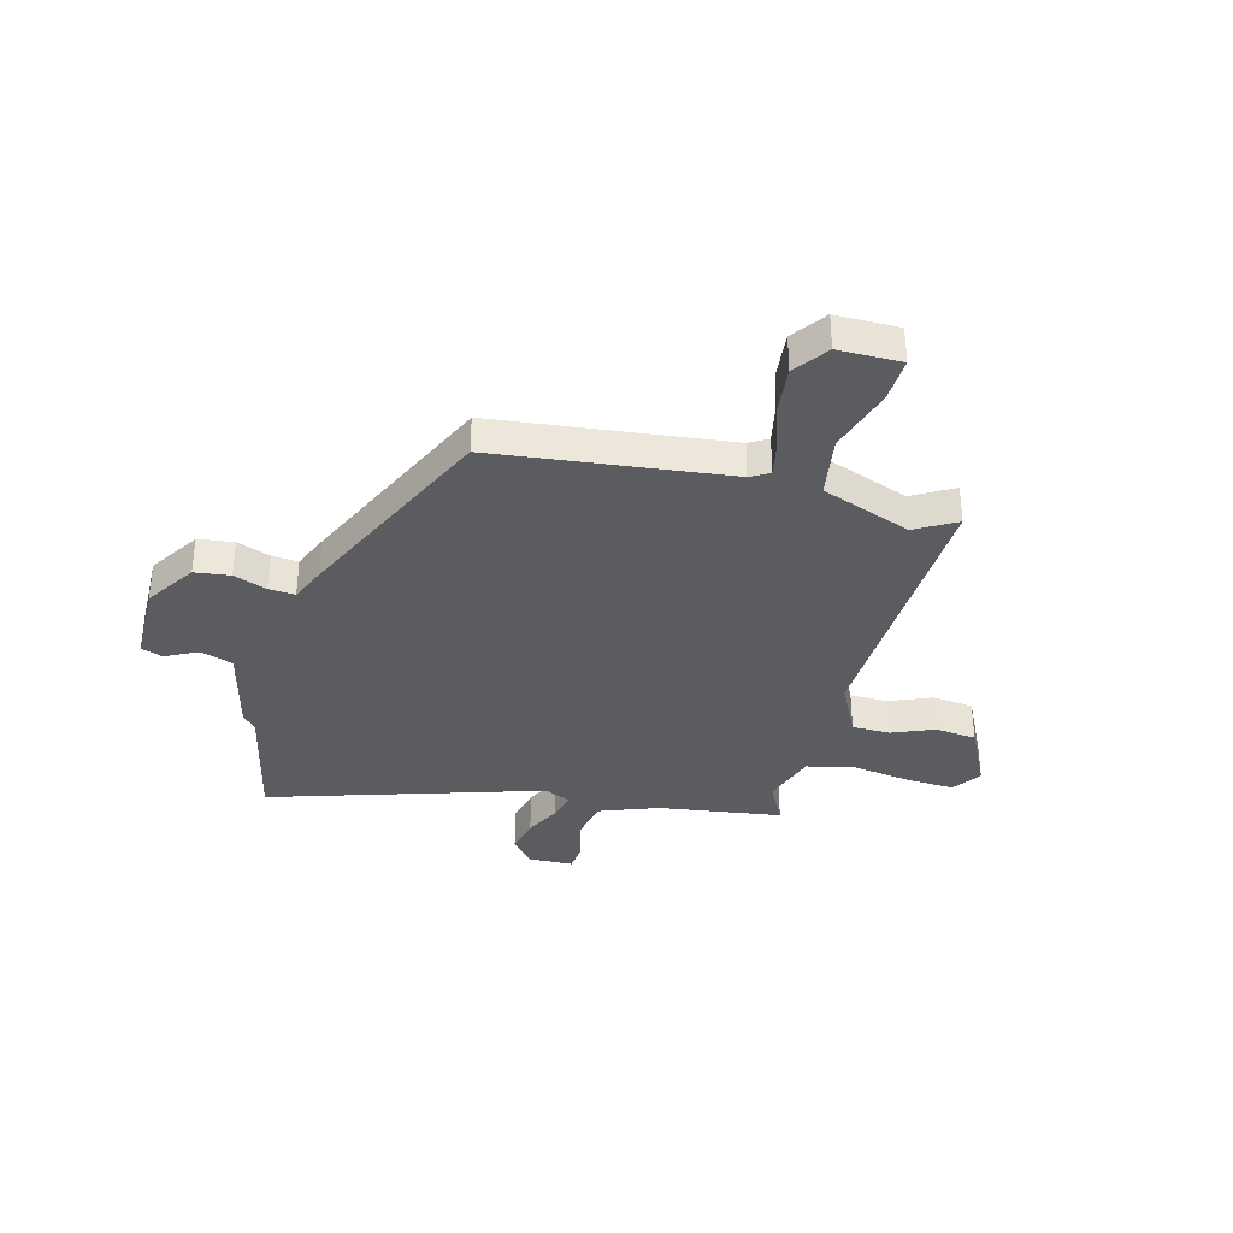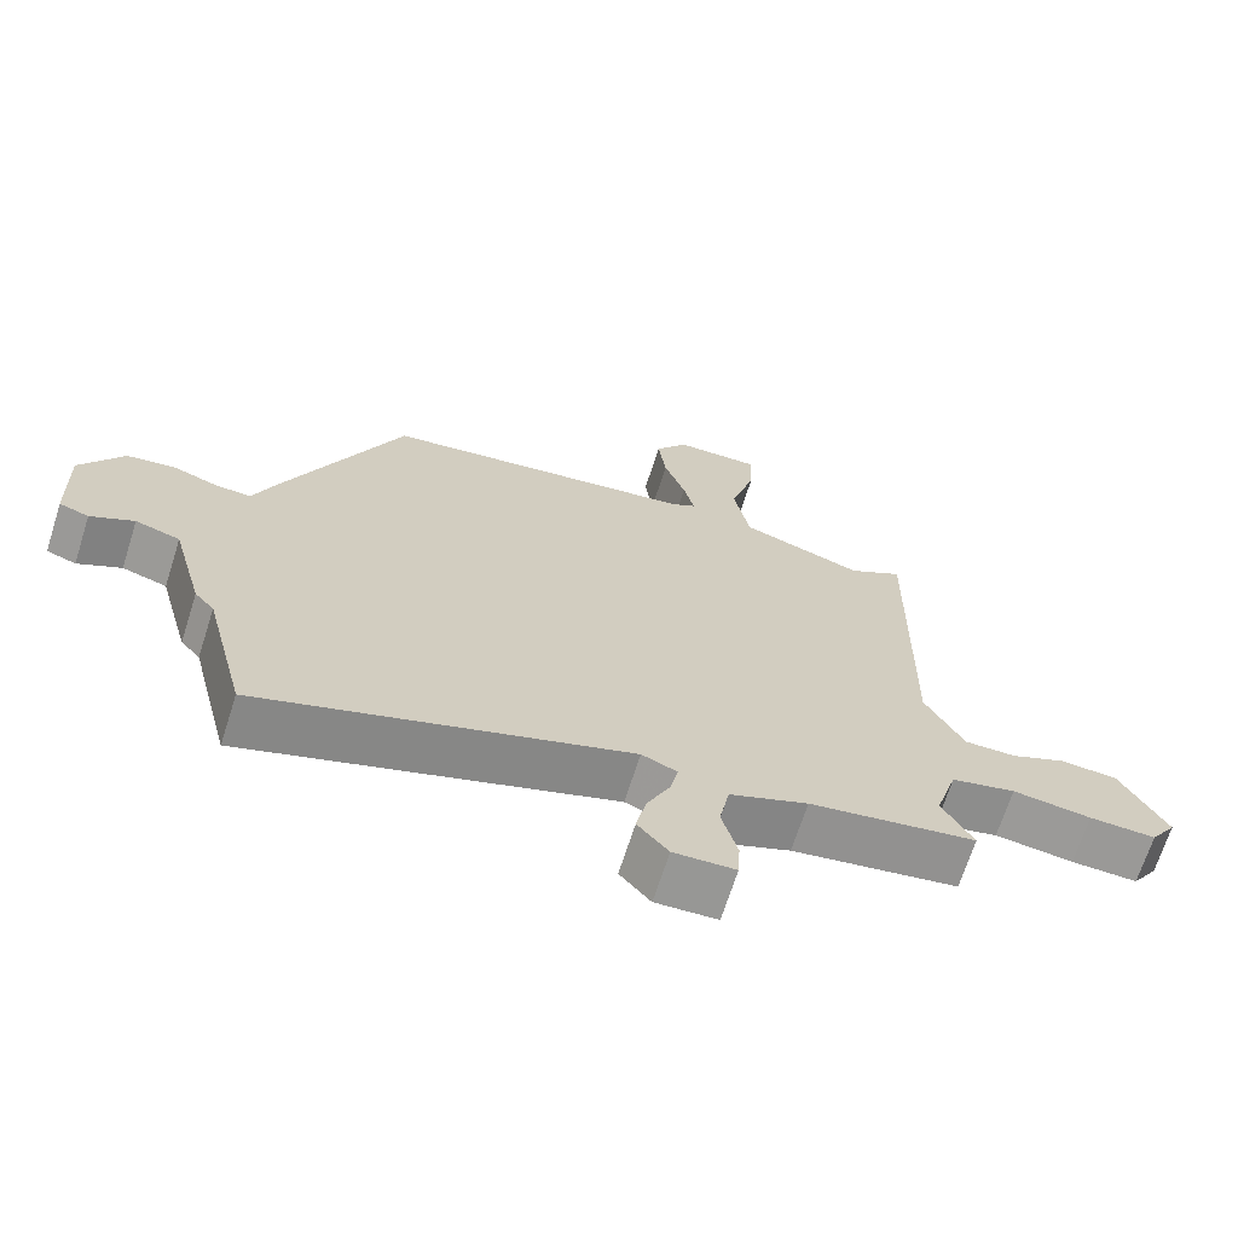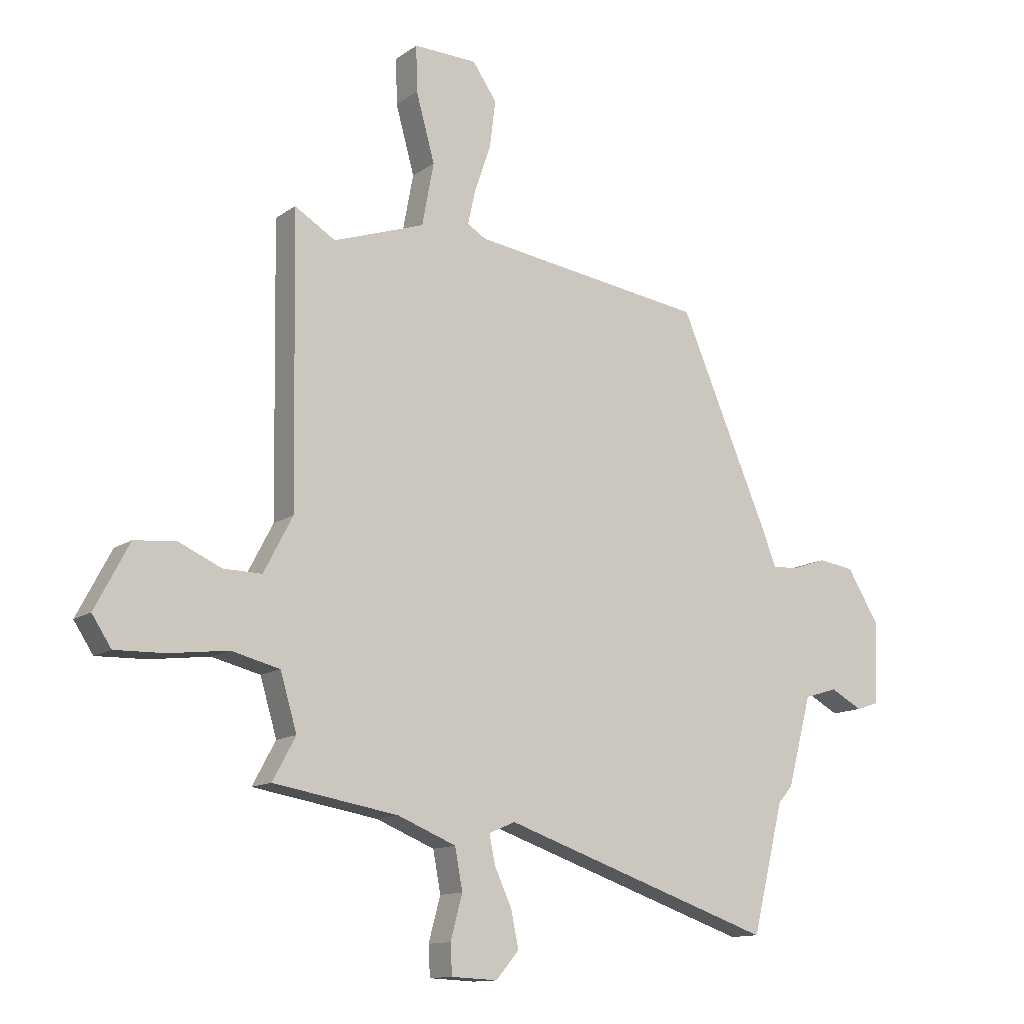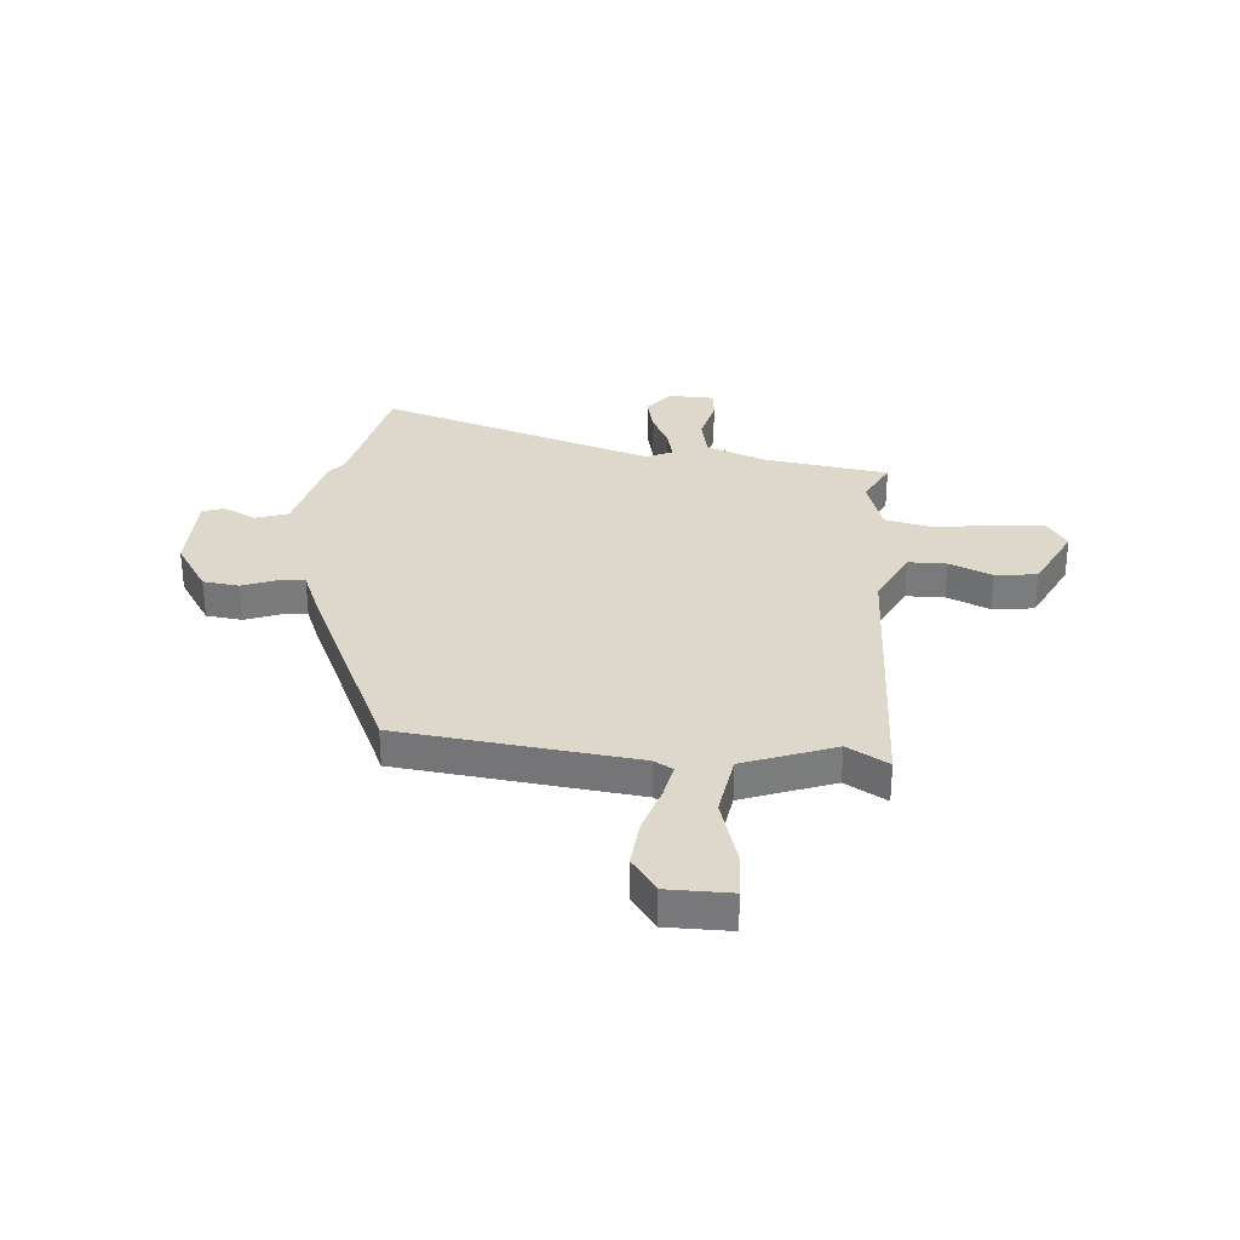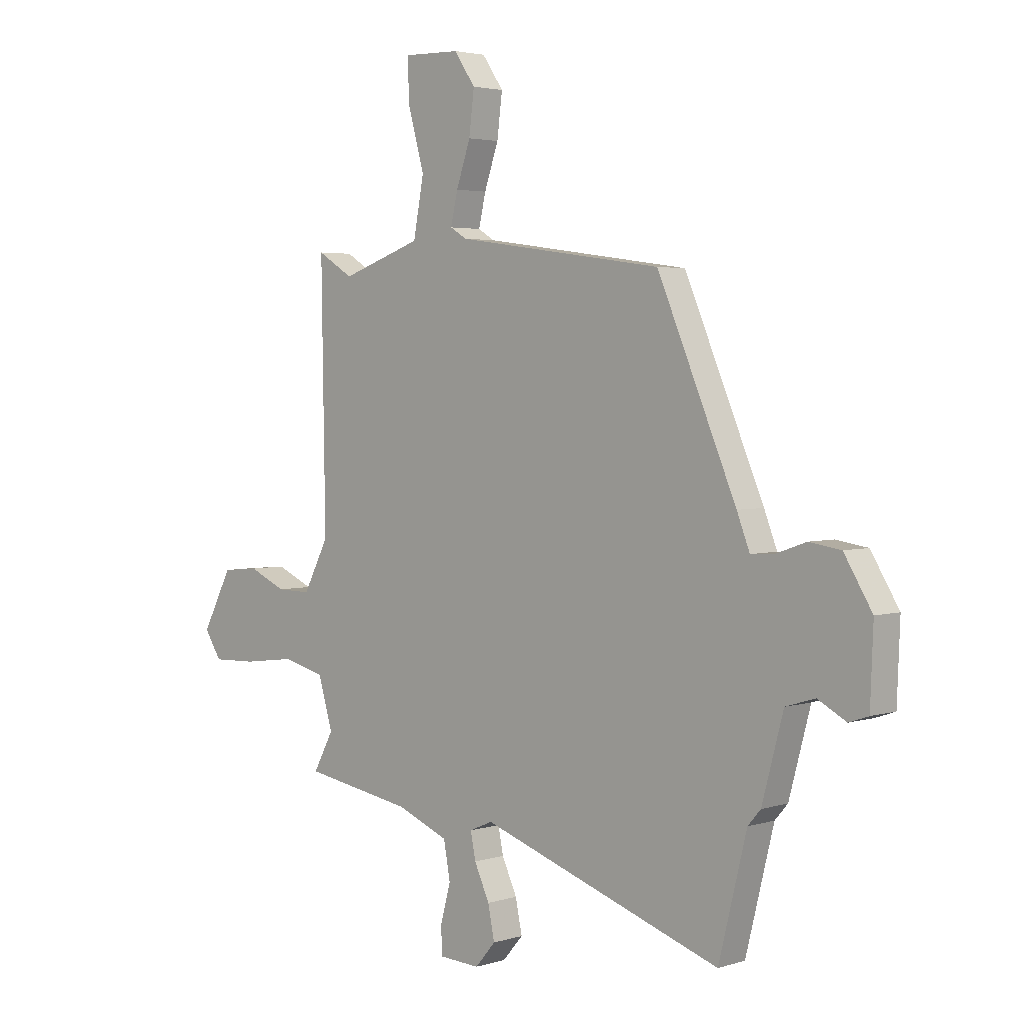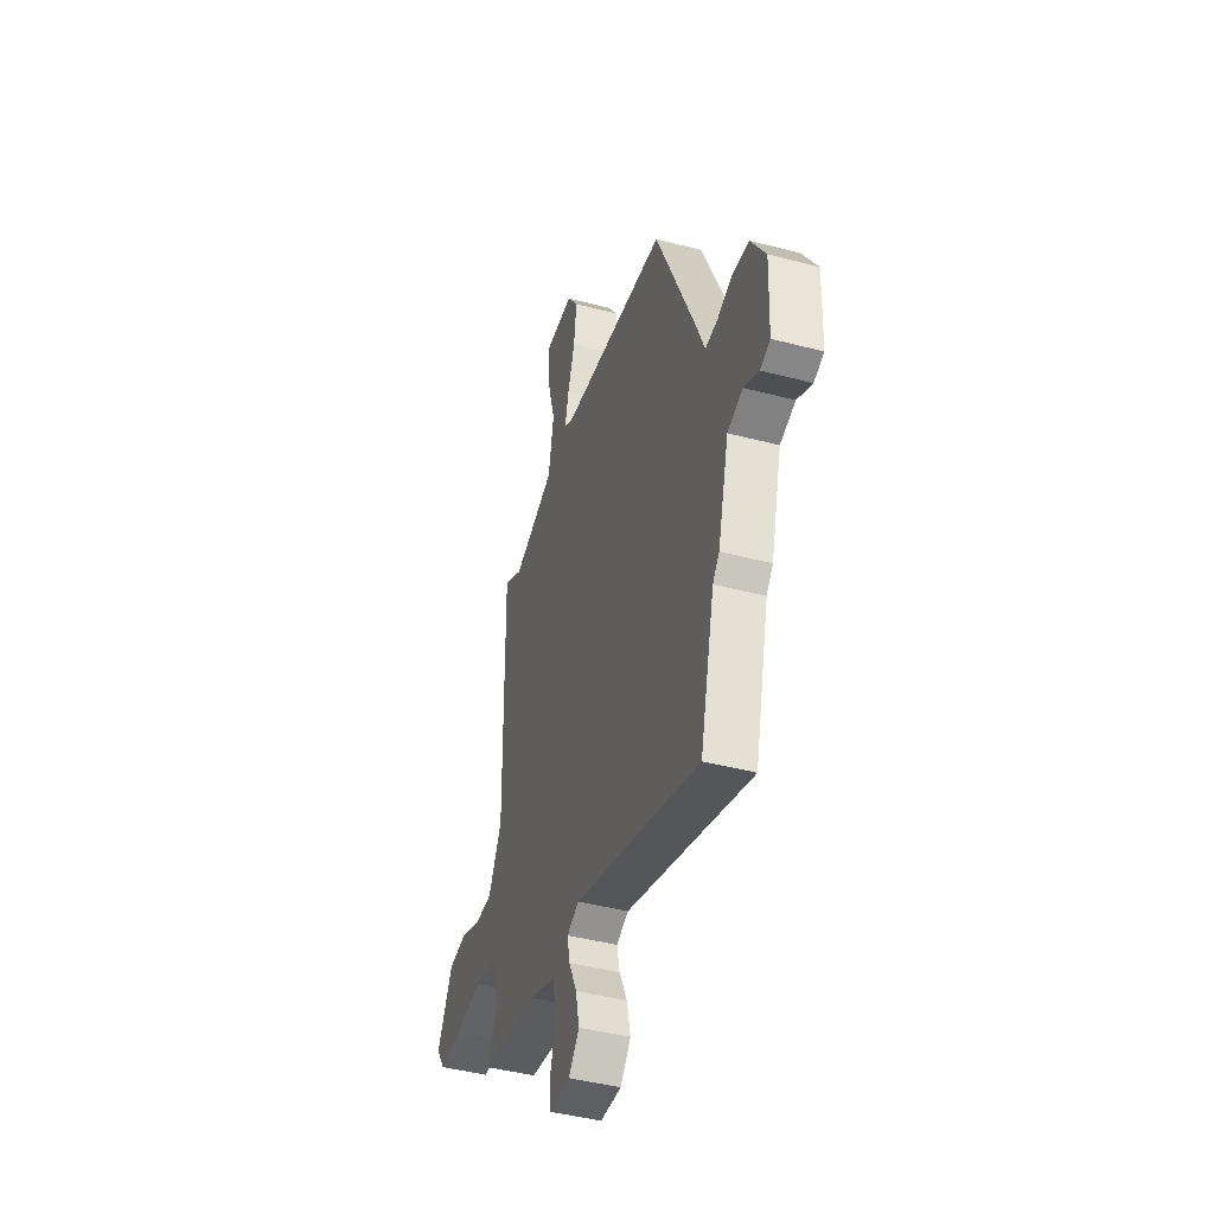
<metadata>
{"format":"obj","ext":"obj","renderer":"f3d","projection":"perspective","resolution":1024,"background":"white","views":[{"elev":-35.3,"azim":-16.2,"up":"+Y"},{"elev":-68.6,"azim":-17.7,"up":"+Z"},{"elev":-12.6,"azim":147.2,"up":"+Z"},{"elev":31.5,"azim":3.4,"up":"+Y"},{"elev":3.3,"azim":-136.2,"up":"+Z"},{"elev":-43.8,"azim":-107.2,"up":"+Z"}]}
</metadata>
<code>
v -0.324 0.07 0.454
v 0.115 0.07 0.515
v 0.15 0.07 0.536
v 0.135 0.07 0.601
v 0.105 0.07 0.688
v 0.094 0.07 0.776
v 0.139 0.07 0.841
v 0.258 0.07 0.844
v 0.256 0.07 0.759
v 0.221 0.07 0.633
v 0.243 0.07 0.516
v 0.414 0.07 0.457
v 0.49 0.07 0.503
v 0.482 0.07 -0.026
v 0.536 0.07 -0.129
v 0.608 0.07 -0.128
v 0.687 0.07 -0.093
v 0.765 0.07 -0.1
v 0.829 0.07 -0.221
v 0.793 0.07 -0.276
v 0.7 0.07 -0.273
v 0.59 0.07 -0.259
v 0.5 0.07 -0.281
v 0.469 0.07 -0.385
v 0.512 0.07 -0.464
v 0.279 0.07 -0.503
v 0.17 0.07 -0.547
v 0.156 0.07 -0.623
v 0.178 0.07 -0.704
v 0.175 0.07 -0.76
v 0.089 0.07 -0.764
v 0.046 0.07 -0.714
v 0.06 0.07 -0.646
v 0.092 0.07 -0.577
v 0.103 0.07 -0.523
v 0.054 0.07 -0.502
v -0.457 0.07 -0.675
v -0.516 0.07 -0.437
v -0.543 0.07 -0.406
v -0.588 0.07 -0.239
v -0.65 0.07 -0.22
v -0.71 0.07 -0.252
v -0.751 0.07 -0.238
v -0.757 0.07 -0.084
v -0.698 0.07 0.012
v -0.631 0.07 0.022
v -0.568 0.07 0
v -0.518 0.07 -0.003
v -0.491 0.07 0.066
v -0.324 0 0.454
v 0.115 0 0.515
v 0.15 0 0.536
v 0.135 0 0.601
v 0.105 0 0.688
v 0.094 0 0.776
v 0.139 0 0.841
v 0.258 0 0.844
v 0.256 0 0.759
v 0.221 0 0.633
v 0.243 0 0.516
v 0.414 0 0.457
v 0.49 0 0.503
v 0.482 0 -0.026
v 0.536 0 -0.129
v 0.608 0 -0.128
v 0.687 0 -0.093
v 0.765 0 -0.1
v 0.829 0 -0.221
v 0.793 0 -0.276
v 0.7 0 -0.273
v 0.59 0 -0.259
v 0.5 0 -0.281
v 0.469 0 -0.385
v 0.512 0 -0.464
v 0.279 0 -0.503
v 0.17 0 -0.547
v 0.156 0 -0.623
v 0.178 0 -0.704
v 0.175 0 -0.76
v 0.089 0 -0.764
v 0.046 0 -0.714
v 0.06 0 -0.646
v 0.092 0 -0.577
v 0.103 0 -0.523
v 0.054 0 -0.502
v -0.457 0 -0.675
v -0.516 0 -0.437
v -0.543 0 -0.406
v -0.588 0 -0.239
v -0.65 0 -0.22
v -0.71 0 -0.252
v -0.751 0 -0.238
v -0.757 0 -0.084
v -0.698 0 0.012
v -0.631 0 0.022
v -0.568 0 0
v -0.518 0 -0.003
v -0.491 0 0.066
f 48 49 1 2
f 44 45 46 47
f 44 47 48
f 41 42 43 44
f 40 41 44 48
f 38 39 40 48
f 36 37 38 48
f 35 36 48 2
f 31 32 33 34
f 31 34 35
f 28 29 30 31
f 27 28 31 35
f 26 27 35 2
f 24 25 26
f 23 24 26 2
f 19 20 21 22
f 17 18 19 22
f 16 17 22 23
f 15 16 23
f 14 15 23 2
f 12 13 14
f 11 12 14 2
f 7 8 9 10
f 4 5 6 7
f 3 4 7 10
f 11 2 3
f 3 10 11
f 51 50 98 97
f 96 95 94 93
f 97 96 93
f 93 92 91 90
f 97 93 90 89
f 97 89 88 87
f 97 87 86 85
f 51 97 85 84
f 83 82 81 80
f 84 83 80
f 80 79 78 77
f 84 80 77 76
f 51 84 76 75
f 75 74 73
f 51 75 73 72
f 71 70 69 68
f 71 68 67 66
f 72 71 66 65
f 72 65 64
f 51 72 64 63
f 63 62 61
f 51 63 61 60
f 59 58 57 56
f 56 55 54 53
f 59 56 53 52
f 52 51 60
f 60 59 52
f 1 50 51 2
f 2 51 52 3
f 3 52 53 4
f 4 53 54 5
f 5 54 55 6
f 6 55 56 7
f 7 56 57 8
f 8 57 58 9
f 9 58 59 10
f 10 59 60 11
f 11 60 61 12
f 12 61 62 13
f 13 62 63 14
f 14 63 64 15
f 15 64 65 16
f 16 65 66 17
f 17 66 67 18
f 18 67 68 19
f 19 68 69 20
f 20 69 70 21
f 21 70 71 22
f 22 71 72 23
f 23 72 73 24
f 24 73 74 25
f 25 74 75 26
f 26 75 76 27
f 27 76 77 28
f 28 77 78 29
f 29 78 79 30
f 30 79 80 31
f 31 80 81 32
f 32 81 82 33
f 33 82 83 34
f 34 83 84 35
f 35 84 85 36
f 36 85 86 37
f 37 86 87 38
f 38 87 88 39
f 39 88 89 40
f 40 89 90 41
f 41 90 91 42
f 42 91 92 43
f 43 92 93 44
f 44 93 94 45
f 45 94 95 46
f 46 95 96 47
f 47 96 97 48
f 48 97 98 49
f 49 98 50 1

</code>
